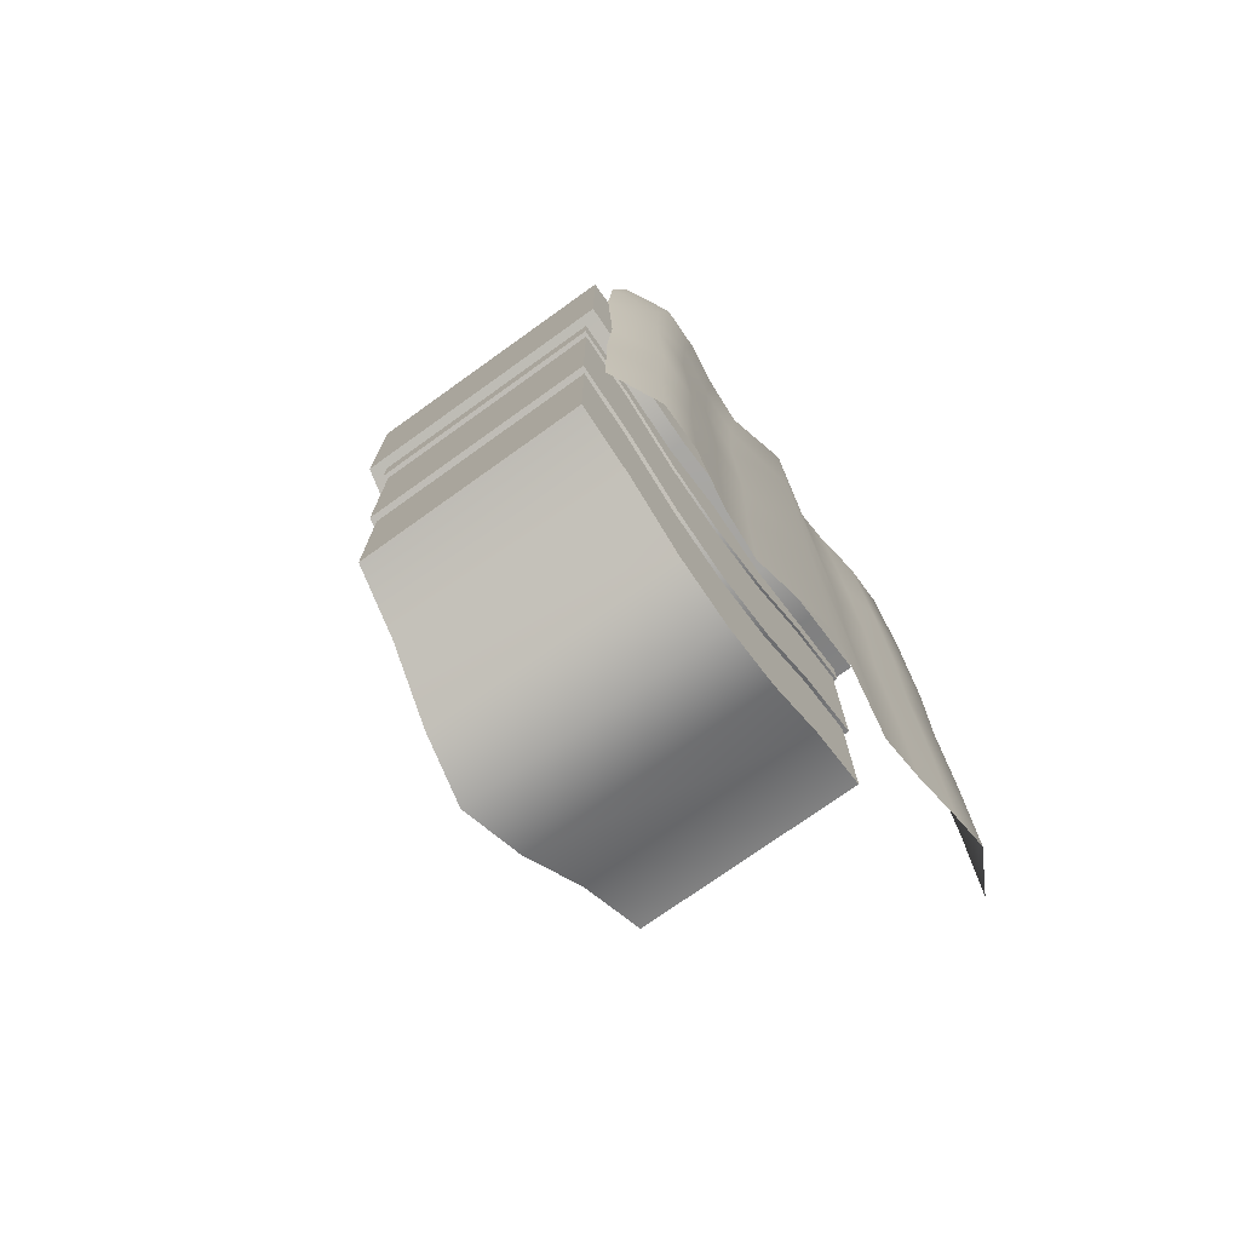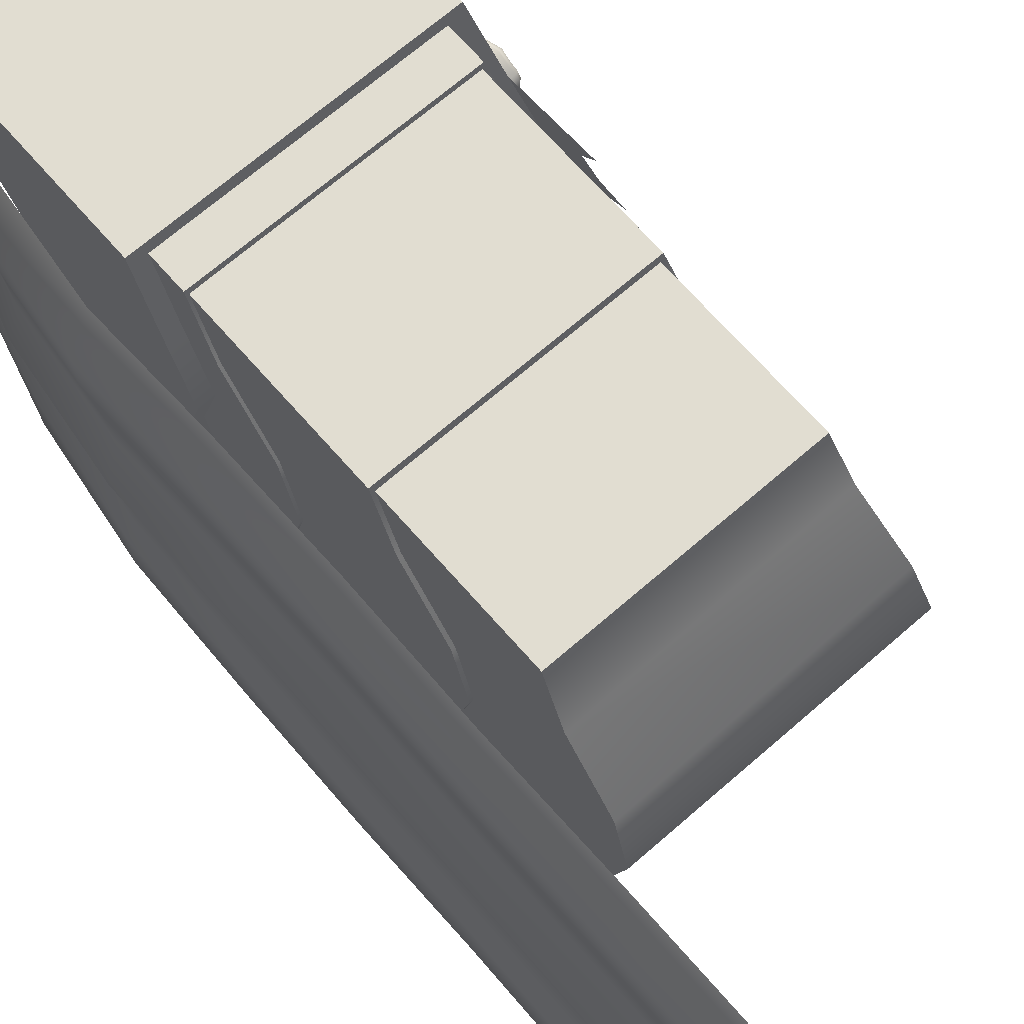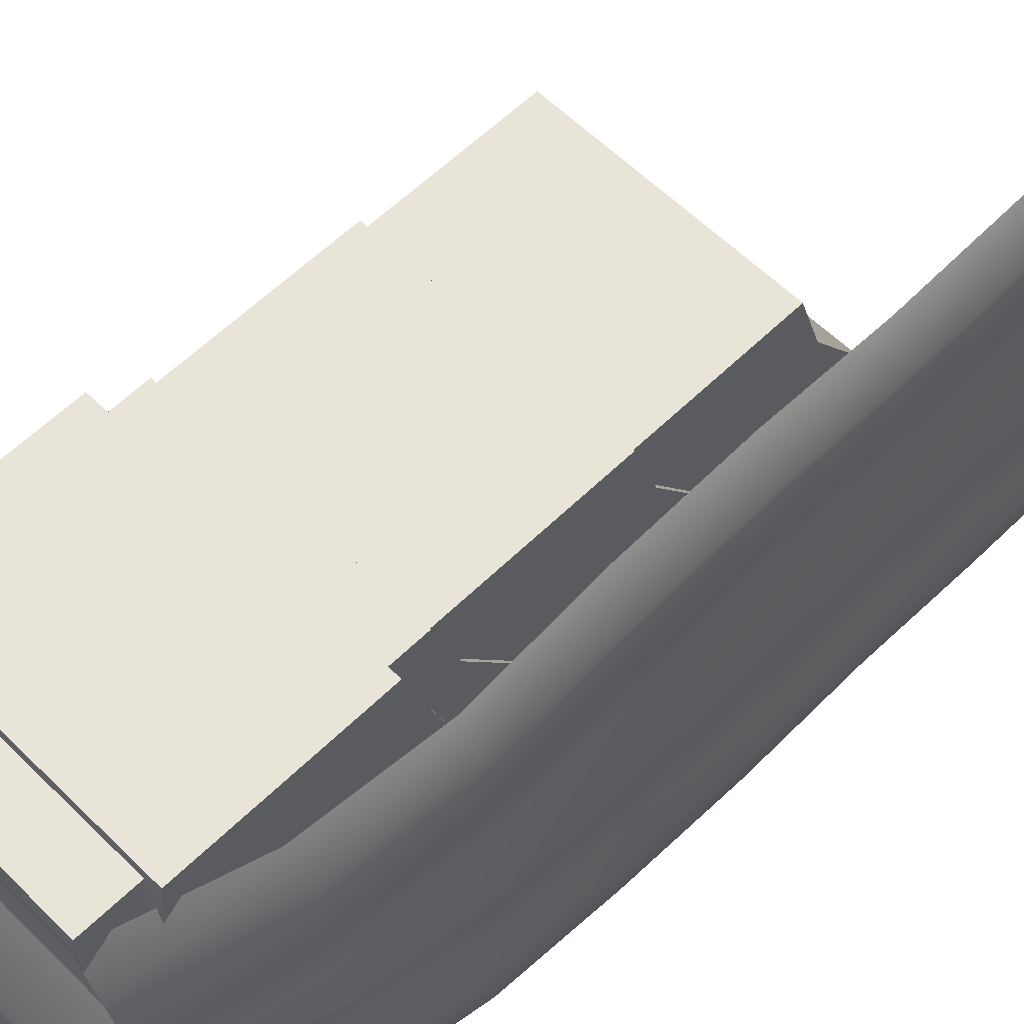
<metadata>
{"format":"obj","ext":"obj","renderer":"f3d","projection":"perspective","resolution":1024,"background":"white","views":[{"elev":-74.4,"azim":-144.4,"up":"+Y"},{"elev":68.7,"azim":-41.1,"up":"+Z"},{"elev":59.8,"azim":-134.9,"up":"+Z"}]}
</metadata>
<code>
o Body_5_Cylinder.004
v 0.8939 1.478 1.087
v 0.8939 1.451 1.023
v 0.8939 1.387 0.996
v 0.8939 1.323 1.023
v 0.8939 1.296 1.087
v 0.8939 1.323 1.151
v 0.8939 1.387 1.177
v 0.8939 1.451 1.151
v 0.9807 1.438 1.087
v 0.9441 1.478 1.087
v 0.9807 1.423 1.051
v 0.9441 1.451 1.023
v 0.9807 1.387 1.036
v 0.9441 1.387 0.996
v 0.9807 1.351 1.051
v 0.9441 1.323 1.023
v 0.9807 1.336 1.087
v 0.9441 1.296 1.087
v 0.9807 1.351 1.123
v 0.9441 1.323 1.151
v 0.9807 1.387 1.138
v 0.9441 1.387 1.177
v 0.9807 1.423 1.123
v 0.9441 1.451 1.151
v 0.9807 1.387 1.087
v 0.8939 1.478 -1.087
v 0.8939 1.451 -1.023
v 0.8939 1.387 -0.996
v 0.8939 1.323 -1.023
v 0.8939 1.296 -1.087
v 0.8939 1.323 -1.151
v 0.8939 1.387 -1.177
v 0.8939 1.451 -1.151
v 0.9807 1.438 -1.087
v 0.9441 1.478 -1.087
v 0.9807 1.423 -1.051
v 0.9441 1.451 -1.023
v 0.9807 1.387 -1.036
v 0.9441 1.387 -0.996
v 0.9807 1.351 -1.051
v 0.9441 1.323 -1.023
v 0.9807 1.336 -1.087
v 0.9441 1.296 -1.087
v 0.9807 1.351 -1.123
v 0.9441 1.323 -1.151
v 0.9807 1.387 -1.138
v 0.9441 1.387 -1.177
v 0.9807 1.423 -1.123
v 0.9441 1.451 -1.151
v 0.9807 1.387 -1.087
v 0.7773 0.1506 1.43
v 0.7773 1.967 1.43
v -0.8425 0.1506 1.43
v -0.8425 1.967 1.43
v 0.7773 0.1506 -1.43
v 0.7773 1.967 -1.43
v -0.8425 0.1506 -1.43
v -0.8425 1.967 -1.43
v -0.8425 -0.4535 -0
v -0.8425 1.361 0
v 1.044 -0.4535 -0
v 0.8425 1.361 -0
v -0.8425 -0.3414 0.4767
v -0.8425 -0.005149 0.9535
v 0.8208 1.526 0.4767
v 0.7991 1.967 0.9535
v -0.8425 1.967 0.9535
v -0.8425 1.526 0.4767
v 0.8661 0.01039 0.9535
v 0.9549 -0.3376 0.4767
v -0.8425 1.526 -0.4767
v -0.8425 1.967 -0.9535
v 0.9549 -0.3376 -0.4767
v 0.8661 0.01039 -0.9535
v -0.8425 -0.005149 -0.9535
v -0.8425 -0.3414 -0.4767
v 0.7991 1.967 -0.9535
v 0.8208 1.526 -0.4767
v 0.8765 0.4009 1.491
v 0.8765 1.616 1.491
v -0.9417 0.3996 1.491
v -0.9417 1.616 1.491
v 0.8765 0.4009 -1.491
v 0.8765 1.616 -1.491
v -0.9417 0.3996 -1.491
v -0.9417 1.616 -1.491
v -0.9417 0.2227 -0
v -0.9417 1.148 0
v 1.175 0.2335 -0
v 0.9497 1.148 -0
v -0.9417 0.07527 0.4971
v -0.9417 0.2447 0.9942
v 0.9253 1.316 0.4971
v 0.9009 1.666 0.9942
v -0.9417 1.666 0.9942
v -0.9417 1.316 0.4971
v 0.9762 0.2559 0.9942
v 1.076 0.08059 0.4971
v -0.9417 1.316 -0.4971
v -0.9417 1.666 -0.9942
v 1.076 0.08059 -0.4971
v 0.9762 0.2559 -0.9942
v -0.9417 0.2447 -0.9942
v -0.9417 0.07527 -0.4971
v 0.9009 1.666 -0.9942
v 0.9253 1.316 -0.4971
v 0.7605 -0.9942 1.4
v -0.8256 0.1915 -1.4
v -0.8256 -0.9942 1.4
v 0.8021 0.1915 -0.9337
v 0.7605 -0.9942 -1.4
v -0.8256 0.1915 -0.9337
v -0.8256 -0.9942 -1.4
v 0.8146 0.1915 -0.4668
v -0.8256 -1.586 -0
v -0.8256 0.1915 -0
v 1.021 -1.586 -0
v 0.8243 0.1915 -0
v -0.8256 -1.476 0.4668
v -0.8256 -1.147 0.9337
v 0.7605 0.1915 -1.4
v -0.8256 0.1915 -0.4668
v -0.8256 0.1915 1.4
v 0.8146 0.1915 0.4668
v 0.8474 -1.132 0.9337
v 0.9343 -1.472 0.4668
v 0.7605 0.1915 1.4
v -0.8256 0.1915 0.9337
v 0.9343 -1.472 -0.4668
v 0.8474 -1.132 -0.9337
v -0.8256 -1.147 -0.9337
v -0.8256 -1.476 -0.4668
v 0.8021 0.1915 0.9337
v -0.8256 0.1915 0.4668
v 0.738 -2.017 1.361
v -0.8031 -2.017 1.361
v 0.738 -2.017 -1.361
v -0.8031 -2.017 -1.361
v -0.8031 -2.591 -0
v 0.9913 -2.591 -1e-06
v -0.8031 -2.485 0.4536
v -0.8031 -2.165 0.9072
v 0.8224 -2.15 0.9072
v 0.9069 -2.481 0.4536
v 0.9069 -2.481 -0.4536
v 0.8224 -2.15 -0.9072
v -0.8031 -2.165 -0.9072
v -0.8031 -2.485 -0.4536
v 0.7813 -0.9488 0.9072
v -0.8031 -0.9487 0.4536
v 0.8093 -0.9487 -0
v -0.8031 -0.9487 -1.361
v -0.8031 -0.9487 -0
v -0.8031 -0.9487 -0.4536
v 0.7813 -0.9487 -0.9072
v 0.738 -0.9488 1.361
v -0.8031 -0.9487 -0.9072
v 0.7967 -0.9487 -0.4536
v 0.738 -0.9487 -1.361
v -0.8031 -0.9488 1.361
v 0.7967 -0.9488 0.4536
v -0.8031 -0.9487 0.9072
v 1.087 0.2881 0.8047
v 1.053 0.5877 0.8359
v 1.11 0.3349 0.5053
v 1.086 0.6328 0.5406
v 0.9967 0.2772 0.7964
v 1.086 0.3325 0.8229
v 1.087 0.3927 0.8636
v 1.063 0.4719 0.8692
v 1.058 0.5437 0.8561
v 0.968 0.5982 0.8414
v 1.023 0.3306 0.4903
v 0.9955 0.6438 0.5196
v 1.091 0.5931 0.5167
v 1.074 0.5265 0.4991
v 1.089 0.451 0.4934
v 1.108 0.385 0.492
v 1.095 0.2769 0.7581
v 1.086 0.2705 0.6859
v 1.101 0.2717 0.6079
v 1.112 0.3069 0.5457
v 1.075 0.6417 0.5874
v 1.053 0.6553 0.651
v 1.052 0.644 0.7315
v 1.059 0.6081 0.7893
v 0.9838 0.6558 0.5825
v 0.9748 0.6681 0.6475
v 0.9665 0.6687 0.7319
v 0.965 0.6343 0.7917
v 0.9999 0.2416 0.7572
v 1.005 0.2387 0.6827
v 1.014 0.2437 0.5914
v 1.02 0.2803 0.5235
v 1.105 0.3746 0.5535
v 1.104 0.3419 0.6138
v 1.099 0.3364 0.6907
v 1.095 0.345 0.7638
v 1.079 0.4389 0.5669
v 1.071 0.4187 0.6337
v 1.075 0.4111 0.708
v 1.089 0.4091 0.7888
v 1.057 0.5065 0.5789
v 1.039 0.5023 0.6473
v 1.03 0.4931 0.7114
v 1.058 0.4807 0.7897
v 1.077 0.5741 0.5819
v 1.056 0.5795 0.6553
v 1.054 0.5747 0.7272
v 1.062 0.5509 0.7849
v 1.017 0.3854 0.468
v 1.011 0.4528 0.4565
v 1.004 0.5384 0.4575
v 0.9987 0.6064 0.4737
v 0.9859 0.3222 0.8309
v 0.9754 0.374 0.878
v 0.9679 0.4625 0.8833
v 0.9648 0.543 0.8739
v 1.071 0.2829 0.8049
v 1.071 0.6395 0.5328
v 1.039 0.5942 0.8412
v 1.096 0.3323 0.4993
v 1.054 0.6549 0.5871
v 1.028 0.6676 0.6487
v 1.03 0.6606 0.732
v 1.042 0.6253 0.7921
v 1.076 0.257 0.7584
v 1.063 0.2518 0.6847
v 1.083 0.2544 0.6021
v 1.098 0.2904 0.5378
v 1.088 0.3865 0.477
v 1.072 0.453 0.4716
v 1.06 0.5337 0.4747
v 1.078 0.6013 0.495
v 1.063 0.3278 0.8324
v 1.062 0.3842 0.8775
v 1.042 0.4679 0.8833
v 1.038 0.5436 0.8715
v 1.038 -0.2876 0.8429
v 1.059 -0.2958 0.6374
v 1.031 0.3282 0.8176
v 1.052 0.32 0.6122
v 1.047 -0.1879 0.7359
v 1.041 0.3241 0.7149
v 1.091 -0.4366 0.5289
v 1.111 -0.3871 0.3195
v 1.062 0.319 0.7046
v 1.082 0.3685 0.4952
v 1.096 -0.2845 0.4538
v 1.072 0.3437 0.5999
v -1.37 -3.931 -0.01264
v -1.37 -3.174 -0.01264
v -1.278 -3.174 -0.5594
v -1.278 -4.031 -0.5594
v -1.086 1.155 -1.395
v -1.233 1.141 -1.126
v -0.9285 1.968 -0.9638
v -0.7813 1.968 -1.254
v -1.228 1.149 -0.8516
v -1.033 1.968 -0.7304
v -1.192 1.119 -0.5352
v -0.9971 1.968 -0.5322
v -1.177 1.111 -0.2151
v -0.982 1.968 -0.1679
v -1.37 -2.317 -0.01264
v -1.278 -2.317 -0.5136
v -1.37 -1.46 -0.01264
v -1.278 -1.46 -0.5594
v -1.37 -0.603 -0.01264
v -1.278 -0.603 -0.4933
v -1.37 0.2539 -0.01264
v -1.278 0.2539 -0.3873
v -1.268 1.111 -0.01264
v -1.294 -3.972 -0.8328
v -1.294 -3.123 -0.8328
v -1.294 -2.275 -0.787
v -1.294 -1.426 -0.8328
v -1.294 -0.5777 -0.773
v -1.294 0.2707 -0.6607
v -1.33 -3.765 -1.106
v -1.33 -2.946 -1.106
v -1.33 -2.127 -1.06
v -1.33 -1.308 -1.106
v -1.33 -0.4892 -1.053
v -1.33 0.3297 -0.9341
v -1.335 -3.818 -1.38
v -1.335 -2.992 -1.38
v -1.335 -2.165 -1.334
v -1.335 -1.338 -1.38
v -1.335 -0.512 -1.333
v -1.335 0.3146 -1.208
v -1.188 -3.724 -1.653
v -1.188 -2.911 -1.653
v -1.188 -2.098 -1.607
v -1.188 -1.285 -1.653
v -1.188 -0.4715 -1.612
v -1.188 0.3416 -1.481
v -0.9894 1.968 -0.01264
v -1.278 -4.031 0.5341
v -1.278 -3.174 0.5341
v -1.086 1.155 1.369
v -0.7813 1.968 1.229
v -0.9285 1.968 0.9385
v -1.233 1.141 1.1
v -1.033 1.968 0.7051
v -1.228 1.149 0.8263
v -0.9971 1.968 0.5069
v -1.192 1.119 0.5099
v -0.982 1.968 0.1426
v -1.177 1.111 0.1898
v -1.278 -2.317 0.4883
v -1.278 -1.46 0.5341
v -1.278 -0.603 0.468
v -1.278 0.2539 0.362
v -1.294 -3.972 0.8075
v -1.294 -3.123 0.8075
v -1.294 -2.275 0.7617
v -1.294 -1.426 0.8075
v -1.294 -0.5777 0.7478
v -1.294 0.2707 0.6354
v -1.33 -3.984 1.081
v -1.33 -2.946 1.081
v -1.33 -2.127 1.035
v -1.33 -1.308 1.081
v -1.33 -0.4892 1.028
v -1.33 0.3297 0.9088
v -1.335 -3.818 1.354
v -1.335 -2.992 1.354
v -1.335 -2.165 1.309
v -1.335 -1.339 1.354
v -1.335 -0.512 1.307
v -1.335 0.3146 1.182
v -1.188 -3.724 1.628
v -1.188 -2.911 1.628
v -1.188 -2.098 1.582
v -1.188 -1.285 1.628
v -1.188 -0.4715 1.587
v -1.188 0.3416 1.456
v 0.9308 1.968 -0.9638
v 0.9308 1.968 -1.254
v 0.9308 1.968 1.229
v 0.9308 1.968 0.9385
v 0.9308 1.252 -0.9638
v 0.9308 1.252 -1.254
v 0.9308 1.252 1.229
v 0.9308 1.252 0.9385
v -0.8425 0.1506 1.43
v -0.8425 0.1506 1.43
v 0.7773 0.1506 1.43
v 0.7773 0.1506 1.43
v 0.7773 1.967 1.43
v 0.7773 1.967 1.43
v -0.8425 1.967 1.43
v -0.8425 1.967 1.43
v -0.8425 -0.005149 0.9535
v -0.8425 1.967 -0.9535
v -0.8425 1.967 -1.43
v -0.8425 1.967 -1.43
v -0.8425 0.1506 -1.43
v -0.8425 0.1506 -1.43
v 0.7773 0.1506 -1.43
v 0.7773 0.1506 -1.43
v 0.7773 1.967 -1.43
v 0.7773 1.967 -1.43
v 0.8661 0.01039 -0.9535
v 0.7991 1.967 0.9535
v -0.8425 -0.3414 -0.4767
v -0.8425 -0.4535 -0
v -0.8425 1.526 0.4767
v -0.8425 1.361 0
v 0.9549 -0.3376 0.4767
v 1.044 -0.4535 -0
v 1.044 -0.4535 -0
v 0.8208 1.526 -0.4767
v 0.8425 1.361 -0
v 0.8425 1.361 -0
v -0.8425 -0.3414 0.4767
v 0.8208 1.526 0.4767
v -0.8425 1.967 0.9535
v 0.8661 0.01039 0.9535
v -0.8425 1.526 -0.4767
v 0.9549 -0.3376 -0.4767
v -0.8425 -0.005149 -0.9535
v 0.7991 1.967 -0.9535
v -0.9417 0.3996 1.491
v -0.9417 0.3996 1.491
v 0.8765 0.4009 1.491
v 0.8765 0.4009 1.491
v 0.8765 1.616 1.491
v 0.8765 1.616 1.491
v -0.9417 1.616 1.491
v -0.9417 1.616 1.491
v -0.9417 0.2447 0.9942
v -0.9417 1.666 -0.9942
v -0.9417 1.616 -1.491
v -0.9417 1.616 -1.491
v -0.9417 0.3996 -1.491
v -0.9417 0.3996 -1.491
v 0.8765 0.4009 -1.491
v 0.8765 0.4009 -1.491
v 0.8765 1.616 -1.491
v 0.8765 1.616 -1.491
v 0.9762 0.2559 -0.9942
v 0.9009 1.666 0.9942
v -0.9417 0.07527 -0.4971
v -0.9417 0.2227 -0
v -0.9417 1.316 0.4971
v -0.9417 1.148 0
v 1.076 0.08059 0.4971
v 1.175 0.2335 -0
v 1.175 0.2335 -0
v 0.9253 1.316 -0.4971
v 0.9497 1.148 -0
v 0.9497 1.148 -0
v -0.9417 0.07527 0.4971
v 0.9253 1.316 0.4971
v -0.9417 1.666 0.9942
v 0.9762 0.2559 0.9942
v -0.9417 1.316 -0.4971
v 1.076 0.08059 -0.4971
v -0.9417 0.2447 -0.9942
v 0.9009 1.666 -0.9942
v -0.8256 -0.9942 1.4
v -0.8256 -0.9942 1.4
v 0.7605 -0.9942 1.4
v 0.7605 -0.9942 1.4
v -0.8256 0.1915 1.4
v -0.8256 -1.147 0.9337
v -0.8256 0.1915 -1.4
v -0.8256 -0.9942 -1.4
v -0.8256 -0.9942 -1.4
v 0.7605 -0.9942 -1.4
v 0.7605 -0.9942 -1.4
v 0.7605 0.1915 -1.4
v 0.8474 -1.132 -0.9337
v -0.8256 -1.476 -0.4668
v -0.8256 -1.586 -0
v 0.9343 -1.472 0.4668
v 1.021 -1.586 -0
v 1.021 -1.586 -0
v 0.8243 0.1915 -0
v -0.8256 -1.476 0.4668
v 0.8474 -1.132 0.9337
v 0.9343 -1.472 -0.4668
v -0.8256 -1.147 -0.9337
v 0.7605 0.1915 1.4
v -0.8031 -2.017 1.361
v -0.8031 -2.017 1.361
v 0.738 -2.017 1.361
v 0.738 -2.017 1.361
v -0.8031 -0.9488 1.361
v -0.8031 -2.165 0.9072
v -0.8031 -0.9487 -1.361
v -0.8031 -2.017 -1.361
v -0.8031 -2.017 -1.361
v 0.738 -2.017 -1.361
v 0.738 -2.017 -1.361
v 0.738 -0.9487 -1.361
v 0.8224 -2.15 -0.9072
v -0.8031 -2.485 -0.4536
v -0.8031 -2.591 -0
v 0.9069 -2.481 0.4536
v 0.9913 -2.591 -1e-06
v 0.9913 -2.591 -1e-06
v 0.8093 -0.9487 -0
v -0.8031 -2.485 0.4536
v 0.8224 -2.15 0.9072
v 0.9069 -2.481 -0.4536
v -0.8031 -2.165 -0.9072
v 0.738 -0.9488 1.361
v -0.7813 1.968 -1.254
v -0.7813 1.968 1.229
v -0.9285 1.968 0.9385
v -0.9285 1.968 -0.9638
v 0.9308 1.968 -0.9638
v 0.9308 1.968 -1.254
v 0.9308 1.968 1.229
v 0.9308 1.968 0.9385
f 8 24 10 1
f 3 14 16 4
f 4 16 18 5
f 5 18 20 6
f 6 20 22 7
f 7 22 24 8
f 1 10 12 2
f 2 12 14 3
f 12 10 9 11
f 14 12 11 13
f 16 14 13 15
f 18 16 15 17
f 20 18 17 19
f 22 20 19 21
f 24 22 21 23
f 10 24 23 9
f 15 13 25
f 21 19 25
f 11 9 25
f 9 23 25
f 17 15 25
f 23 21 25
f 13 11 25
f 19 17 25
f 33 26 35 49
f 28 29 41 39
f 29 30 43 41
f 30 31 45 43
f 31 32 47 45
f 32 33 49 47
f 26 27 37 35
f 27 28 39 37
f 37 36 34 35
f 39 38 36 37
f 41 40 38 39
f 43 42 40 41
f 45 44 42 43
f 47 46 44 45
f 49 48 46 47
f 35 34 48 49
f 40 50 38
f 46 50 44
f 36 50 34
f 34 50 48
f 42 50 40
f 48 50 46
f 38 50 36
f 44 50 42
f 243 240 242 244
f 239 243 244 241
f 249 246 248 250
f 245 249 250 247
f 349 351 353 347
f 383 356 357 359
f 360 358 363 361
f 380 366 352 350
f 75 57 362 365
f 379 354 52 66
f 381 60 375 374
f 377 368 372 371
f 382 78 376 373
f 63 369 370 59
f 348 54 67 355
f 355 67 369 63
f 53 64 69 51
f 64 377 371 69
f 60 68 378 375
f 68 379 66 378
f 61 62 65 70
f 70 65 366 380
f 55 364 384 74
f 74 384 78 382
f 58 72 77 56
f 72 381 374 77
f 368 367 73 372
f 367 75 365 73
f 59 370 71 76
f 76 71 356 383
f 387 389 391 385
f 421 394 395 397
f 398 396 401 399
f 418 404 390 388
f 103 85 400 403
f 417 392 80 94
f 419 88 413 412
f 415 406 410 409
f 420 106 414 411
f 91 407 408 87
f 386 82 95 393
f 393 95 407 91
f 81 92 97 79
f 92 415 409 97
f 88 96 416 413
f 96 417 94 416
f 89 90 93 98
f 98 93 404 418
f 83 402 422 102
f 102 422 106 420
f 86 100 105 84
f 100 419 412 105
f 406 405 101 410
f 405 103 403 101
f 87 408 99 104
f 104 99 394 421
f 425 446 427 423
f 445 112 429 430
f 431 108 434 432
f 443 133 127 426
f 131 113 433 435
f 442 437 439 438
f 444 114 441 440
f 119 134 116 115
f 424 123 128 428
f 428 128 134 119
f 109 120 125 107
f 120 442 438 125
f 117 118 124 126
f 126 124 133 443
f 111 121 110 130
f 130 110 114 444
f 437 436 129 439
f 436 131 435 129
f 115 116 122 132
f 132 122 112 445
f 449 470 451 447
f 469 157 453 454
f 455 152 458 456
f 467 149 156 450
f 147 138 457 459
f 466 461 463 462
f 468 158 465 464
f 141 150 153 139
f 448 160 162 452
f 452 162 150 141
f 136 142 143 135
f 142 466 462 143
f 140 151 161 144
f 144 161 149 467
f 137 159 155 146
f 146 155 158 468
f 461 460 145 463
f 460 147 459 145
f 139 153 154 148
f 148 154 157 469
f 234 220 166 175
f 173 222 230 194
f 202 169 168 198
f 230 222 165 182
f 172 221 226 190
f 226 221 164 186
f 187 223 220 174
f 220 223 183 166
f 188 224 223 187
f 223 224 184 183
f 189 225 224 188
f 224 225 185 184
f 190 226 225 189
f 225 226 186 185
f 191 227 219 167
f 219 227 179 163
f 192 228 227 191
f 227 228 180 179
f 193 229 228 192
f 228 229 181 180
f 194 230 229 193
f 229 230 182 181
f 198 168 163 179
f 206 170 169 202
f 210 171 170 206
f 178 195 182 165
f 195 196 181 182
f 196 197 180 181
f 197 198 179 180
f 177 199 195 178
f 199 200 196 195
f 200 201 197 196
f 201 202 198 197
f 176 203 199 177
f 203 204 200 199
f 204 205 201 200
f 205 206 202 201
f 175 207 203 176
f 207 208 204 203
f 208 209 205 204
f 209 210 206 205
f 166 183 207 175
f 183 184 208 207
f 184 185 209 208
f 185 186 210 209
f 211 231 222 173
f 222 231 178 165
f 212 232 231 211
f 231 232 177 178
f 213 233 232 212
f 232 233 176 177
f 214 234 233 213
f 233 234 175 176
f 163 168 235 219
f 219 235 215 167
f 168 169 236 235
f 235 236 216 215
f 169 170 237 236
f 236 237 217 216
f 170 171 238 237
f 237 238 218 217
f 171 164 221 238
f 238 221 172 218
f 186 164 171 210
f 174 220 234 214
f 251 252 253 254
f 255 256 474 471
f 256 259 260 474
f 259 261 262 260
f 261 263 264 262
f 253 252 265 266
f 266 265 267 268
f 268 267 269 270
f 270 269 271 272
f 272 271 273 263
f 274 254 253 275
f 275 253 266 276
f 276 266 268 277
f 277 268 270 278
f 278 270 272 279
f 279 272 263 261
f 280 274 275 281
f 281 275 276 282
f 282 276 277 283
f 283 277 278 284
f 284 278 279 285
f 285 279 261 259
f 286 280 281 287
f 287 281 282 288
f 288 282 283 289
f 289 283 284 290
f 290 284 285 291
f 291 285 259 256
f 292 286 287 293
f 293 287 288 294
f 294 288 289 295
f 295 289 290 296
f 296 290 291 297
f 297 291 256 255
f 263 273 298 264
f 251 299 300 252
f 301 472 473 304
f 304 473 305 306
f 306 305 307 308
f 308 307 309 310
f 300 311 265 252
f 311 312 267 265
f 312 313 269 267
f 313 314 271 269
f 314 310 273 271
f 315 316 300 299
f 316 317 311 300
f 317 318 312 311
f 318 319 313 312
f 319 320 314 313
f 320 308 310 314
f 321 322 316 315
f 322 323 317 316
f 323 324 318 317
f 324 325 319 318
f 325 326 320 319
f 326 306 308 320
f 327 328 322 321
f 328 329 323 322
f 329 330 324 323
f 330 331 325 324
f 331 332 326 325
f 332 304 306 326
f 333 334 328 327
f 334 335 329 328
f 335 336 330 329
f 336 337 331 330
f 337 338 332 331
f 338 301 304 332
f 310 309 298 273
f 303 302 477 478
f 258 257 475 476
f 342 341 345 346
f 340 339 343 344

</code>
